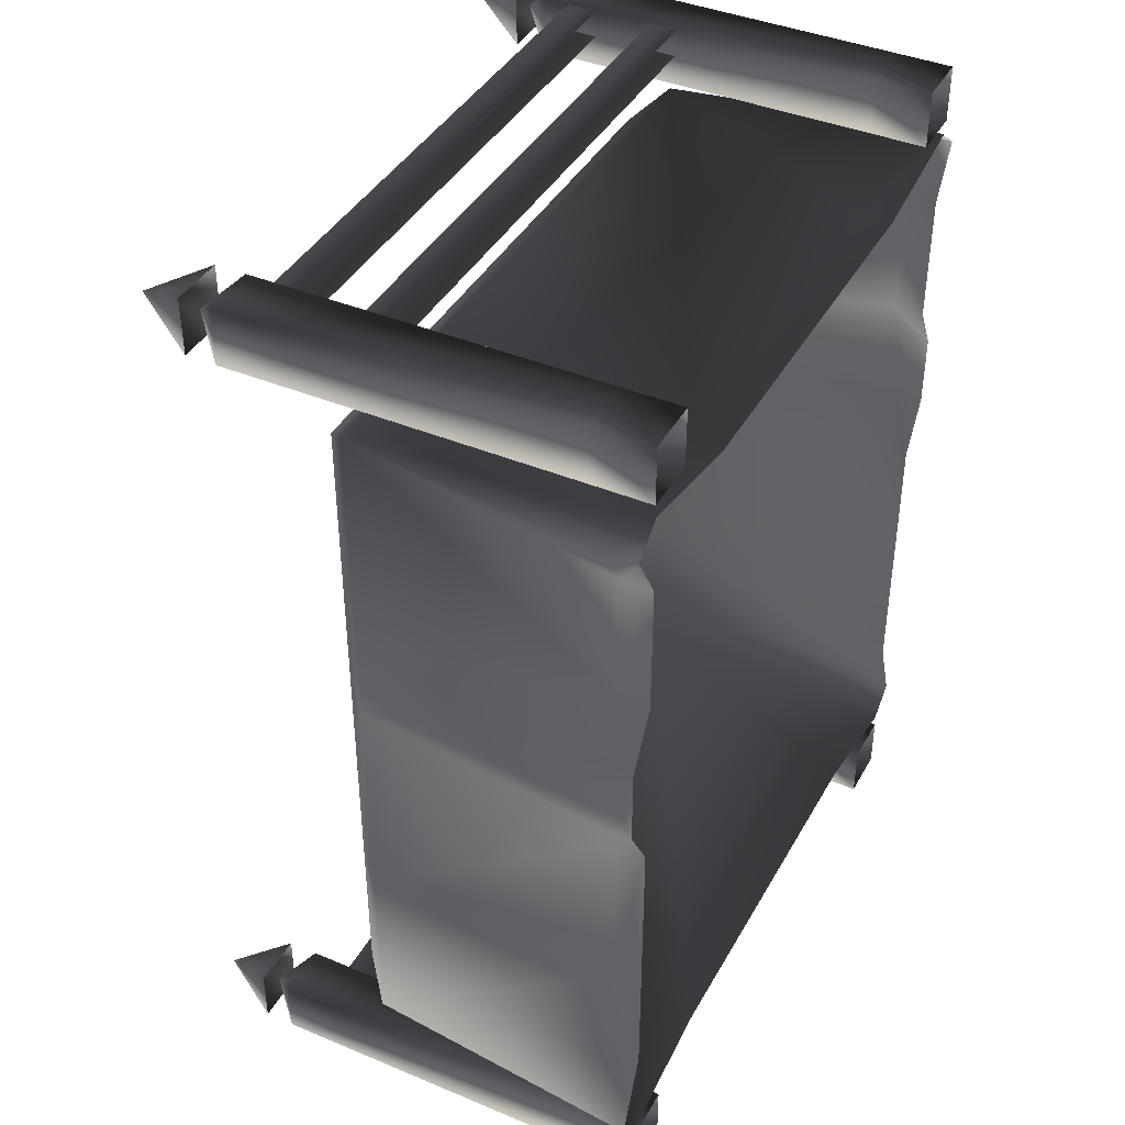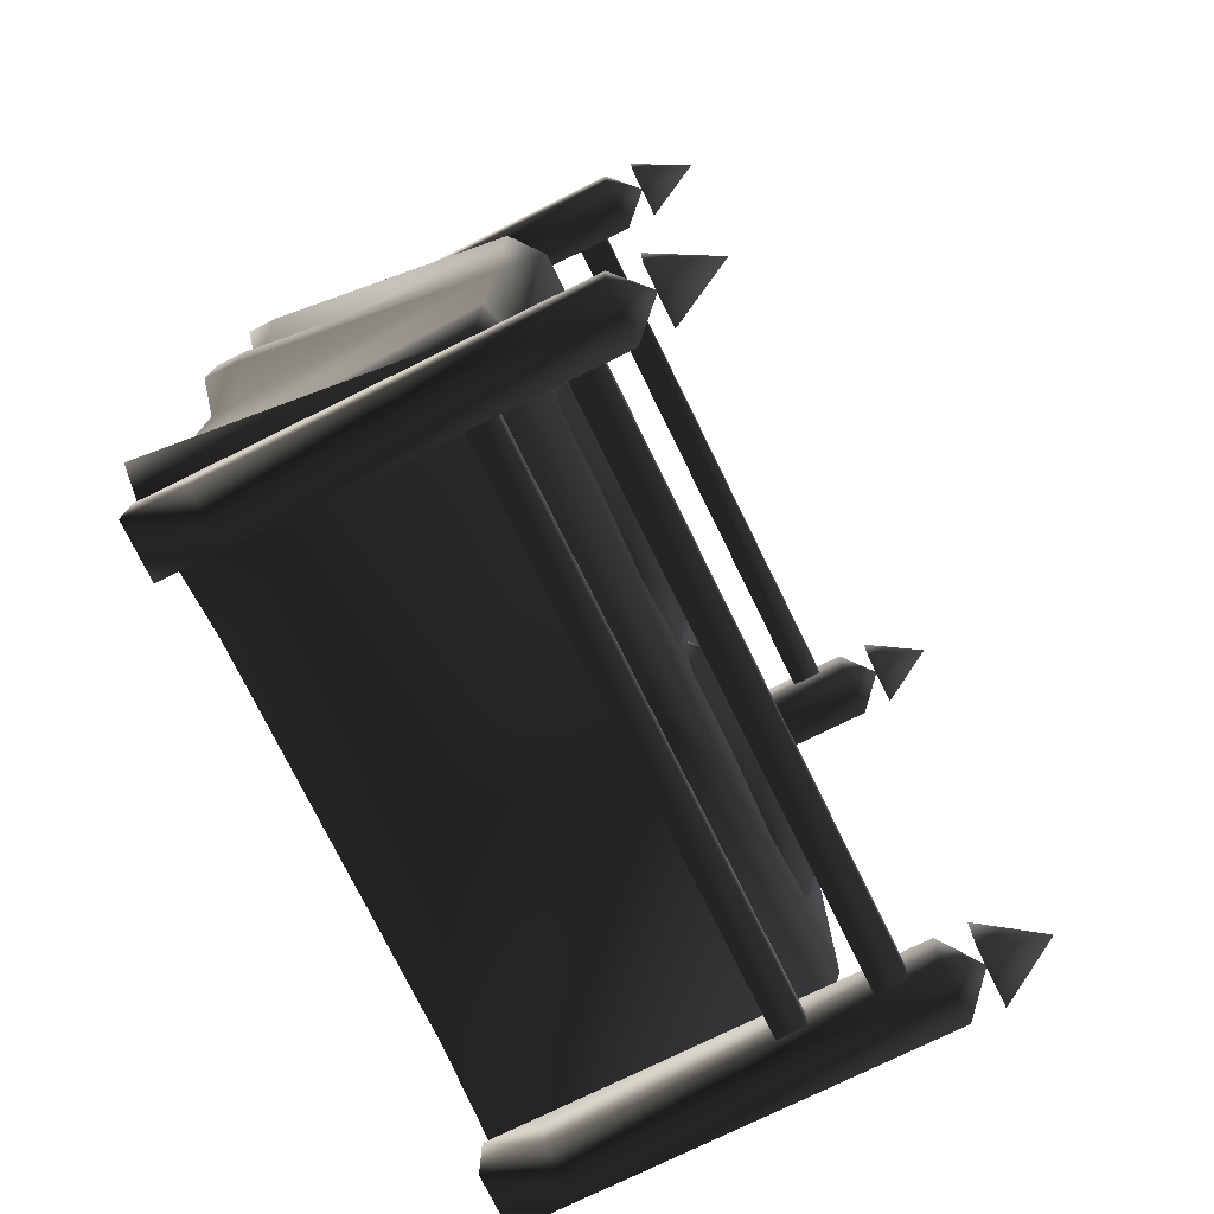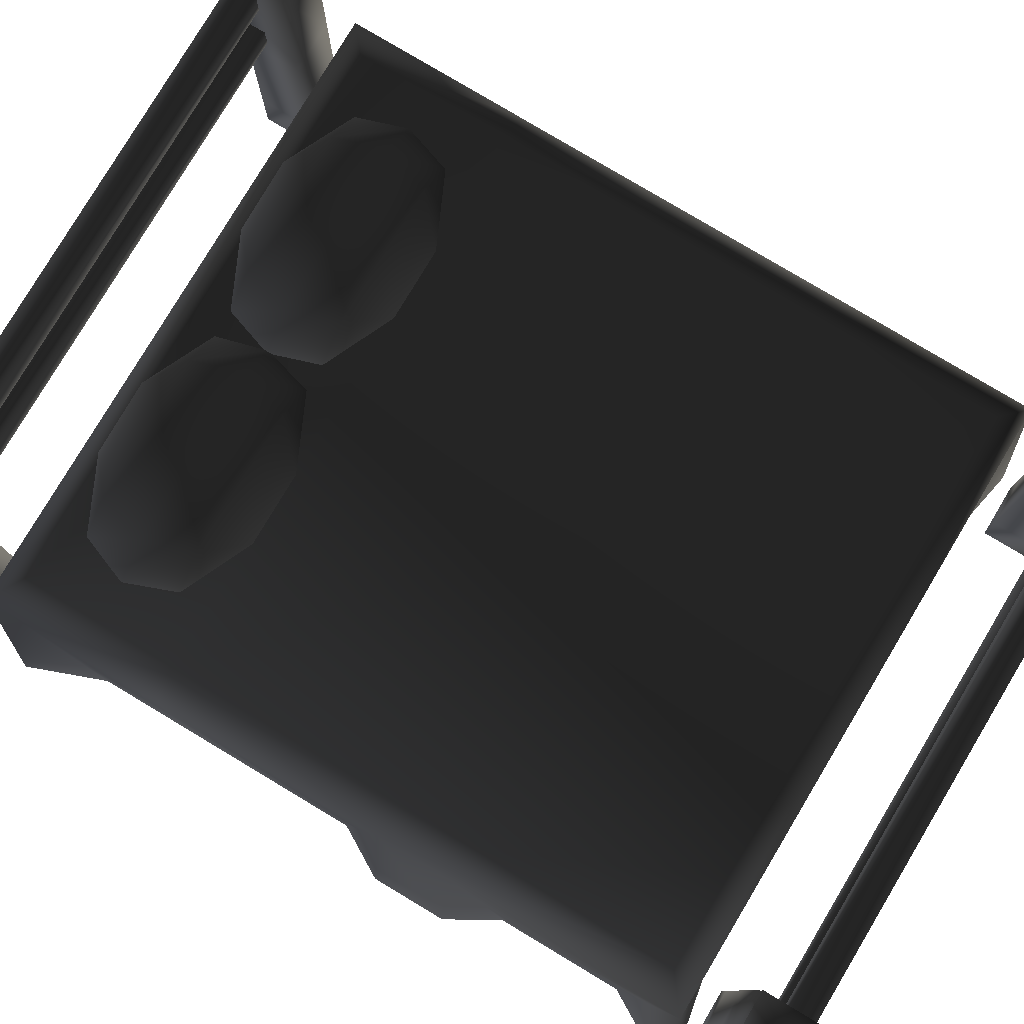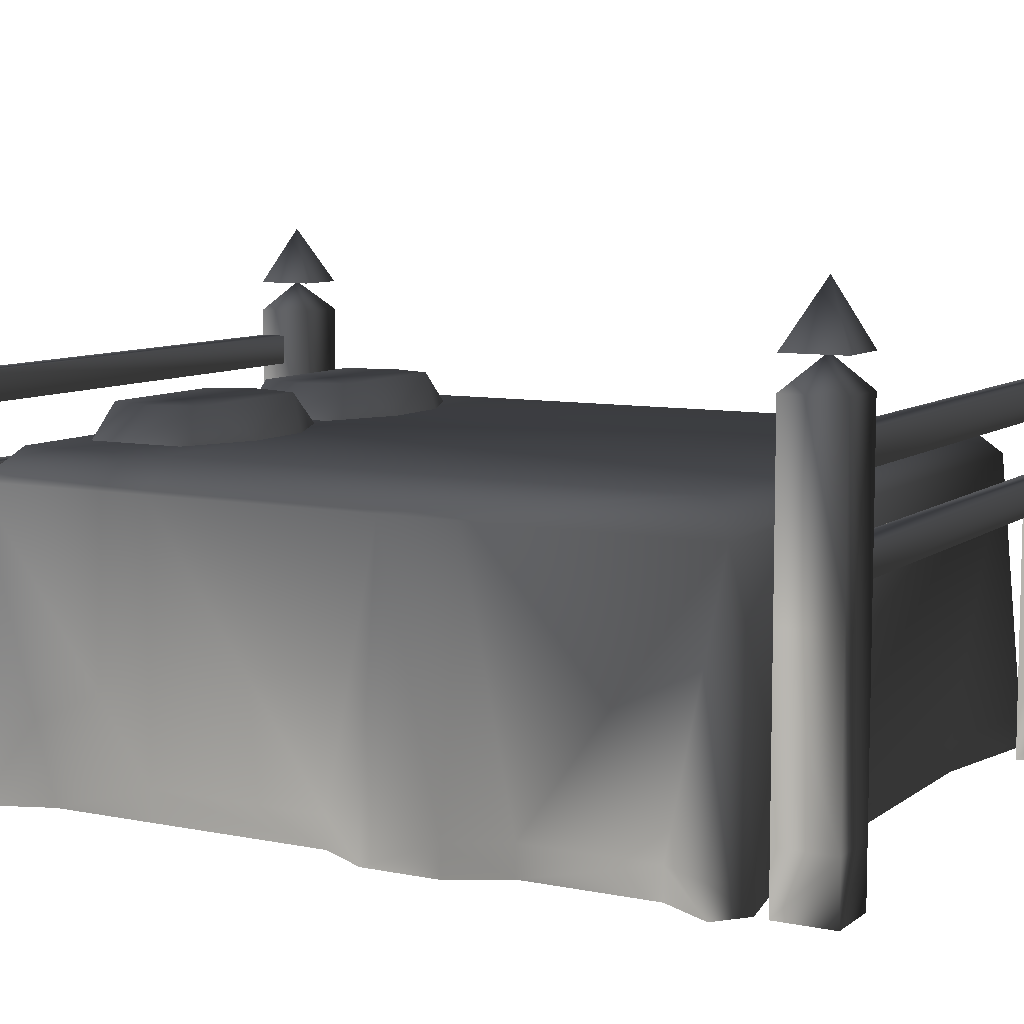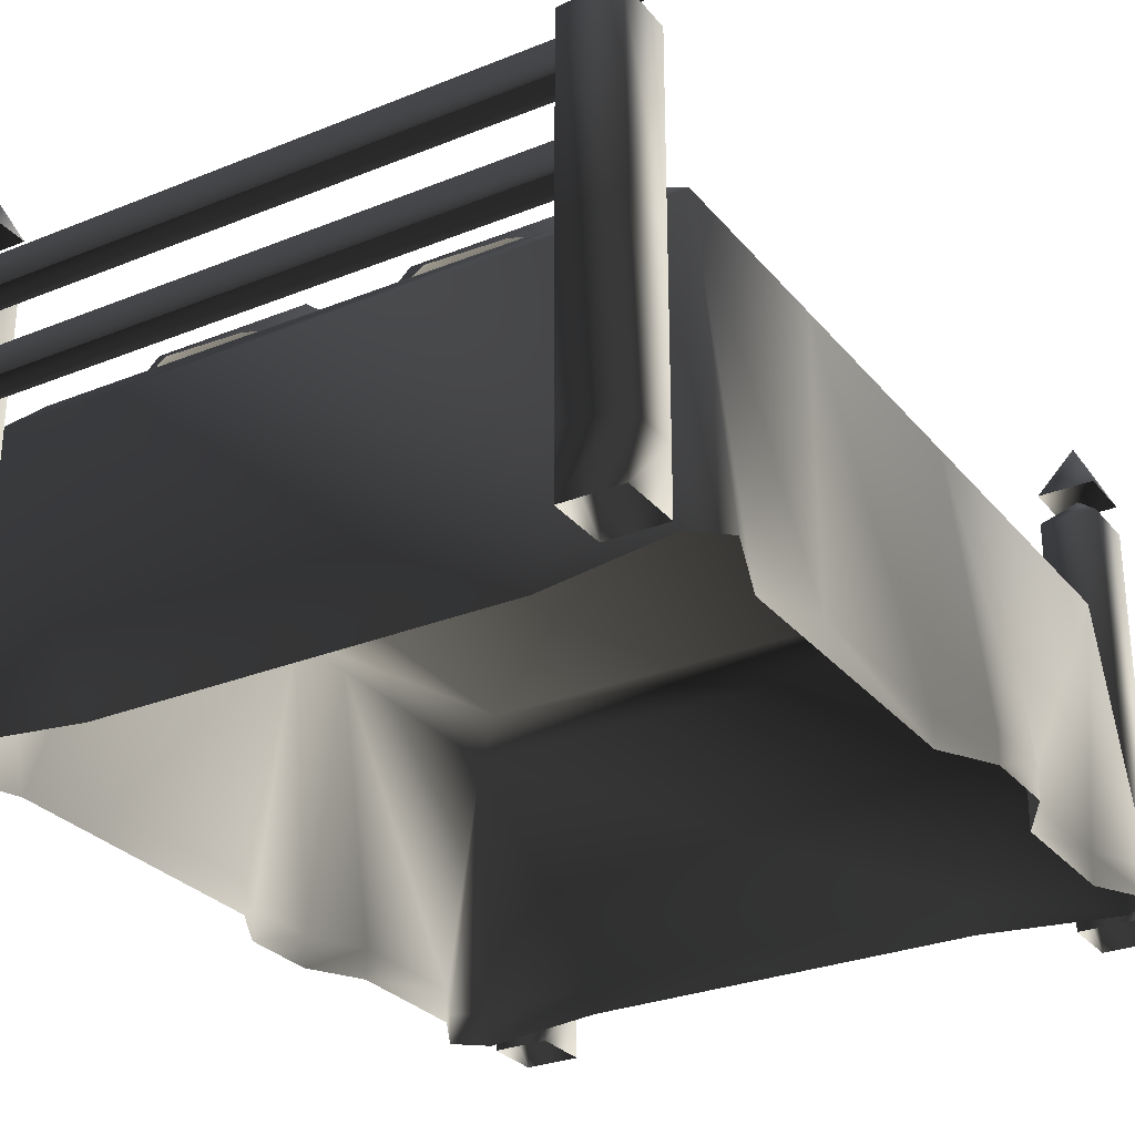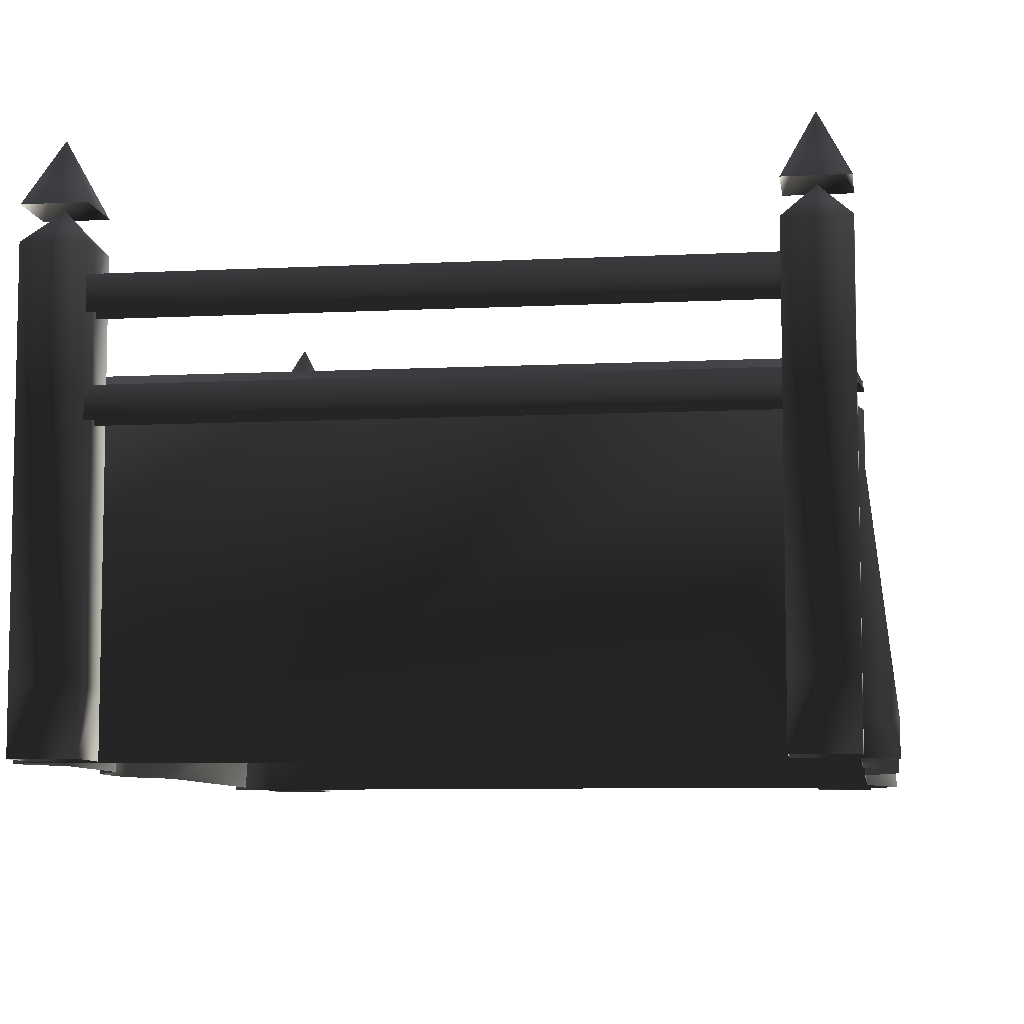
<metadata>
{"format":"obj","ext":"obj","renderer":"f3d","projection":"perspective","resolution":1024,"background":"white","views":[{"elev":40.8,"azim":-63.0,"up":"+Z"},{"elev":-76.0,"azim":116.2,"up":"+Z"},{"elev":79.5,"azim":-59.1,"up":"+Y"},{"elev":8.2,"azim":-61.0,"up":"+Y"},{"elev":-28.6,"azim":-148.8,"up":"+Y"},{"elev":-7.7,"azim":8.1,"up":"+Y"}]}
</metadata>
<code>
o 1288
v -117 11 -66
v -117 0 -66
v -117 0 0
v -117 11 0
v -117 105 -66
v -117 105 -133
v -117 0 -104
v 117 0 -66
v 117 11 -66
v 117 11 0
v 117 0 0
v 128 11 19
v 128 0 19
v 128 11 47
v 128 0 47
v 117 11 66
v 117 0 66
v 117 11 114
v 117 0 114
v 128 11 133
v 128 0 133
v 117 11 142
v 117 0 142
v 70 11 133
v 70 0 133
v -70 11 133
v -70 0 133
v -117 0 142
v -117 11 142
v -128 11 133
v -128 0 133
v -117 11 114
v -117 0 114
v -117 0 66
v -117 11 66
v -128 11 47
v -128 0 47
v -128 0 19
v -128 11 19
v 117 105 133
v -117 105 133
v -117 105 47
v -117 105 19
v -105 116 -66
v -105 116 -123
v 117 105 -133
v -70 0 -133
v -117 0 -142
v -128 0 -133
v 117 105 47
v 105 116 123
v -105 116 123
v 105 116 -66
v 105 116 -123
v 117 105 -66
v 117 0 -104
v 128 0 -133
v 117 0 -142
v 70 0 -133
v 117 105 19
v -57 116 -65
v -30 116 -65
v -17 128 -77
v -70 128 -77
v -83 116 -77
v -90 117 -95
v -76 128 -95
v -83 116 -113
v -70 128 -113
v -57 116 -125
v -30 117 -125
v -17 128 -113
v -4 116 -113
v 1 116 -95
v -11 128 -95
v -4 116 -77
v 32 116 -65
v 59 116 -65
v 72 128 -77
v 19 128 -77
v 6 116 -77
v 0 116 -95
v 13 128 -95
v 6 116 -113
v 19 128 -113
v 32 116 -125
v 59 117 -125
v 72 128 -113
v 85 116 -113
v 91 116 -95
v 78 128 -95
v 85 116 -77
v -108 179 158
v -98 158 168
v -98 158 147
v -118 158 147
v -118 158 168
v -108 158 158
v -118 147 168
v -98 147 168
v -98 147 147
v -118 147 147
v -118 83 168
v -98 83 168
v -98 83 147
v -118 83 147
v -118 21 168
v -98 21 168
v -98 21 147
v -118 21 147
v -118 0 147
v -118 0 168
v -98 0 168
v -98 0 147
v 118 0 168
v 118 0 147
v 118 21 147
v 118 21 168
v 98 0 168
v 98 21 168
v 98 0 147
v 98 21 147
v 98 83 147
v 118 83 147
v 118 83 168
v 98 83 168
v 98 158 147
v 98 158 168
v 108 179 158
v 118 158 147
v 118 158 168
v 98 147 168
v 118 147 168
v 108 158 158
v 98 147 147
v 118 147 147
v -98 105 158
v -98 105 168
v 98 105 168
v 98 105 158
v -98 95 158
v 98 95 158
v -98 95 168
v 98 95 168
v -98 137 158
v -98 137 168
v 98 137 168
v 98 137 158
v -98 126 158
v 98 126 158
v -98 126 168
v 98 126 168
v -98 158 -147
v -98 158 -168
v -108 179 -158
v -118 158 -147
v -118 158 -168
v -98 147 -168
v -118 147 -168
v -108 158 -158
v -98 147 -147
v -98 83 -168
v -118 83 -168
v -118 83 -147
v -118 147 -147
v -98 83 -147
v -98 21 -168
v -118 21 -168
v -118 21 -147
v -98 21 -147
v -118 0 -168
v -118 0 -147
v -98 0 -168
v -98 0 -147
v 118 21 -168
v 118 21 -147
v 118 0 -147
v 118 0 -168
v 98 21 -168
v 118 83 -168
v 118 83 -147
v 98 83 -147
v 98 21 -147
v 98 0 -147
v 98 0 -168
v 108 179 -158
v 98 158 -168
v 98 158 -147
v 118 158 -147
v 118 158 -168
v 108 158 -158
v 118 147 -168
v 98 147 -168
v 98 147 -147
v 118 147 -147
v 98 83 -168
v 98 105 -158
v 98 105 -168
v -98 105 -168
v -98 105 -158
v 98 95 -158
v -98 95 -158
v 98 95 -168
v -98 95 -168
v 98 137 -158
v 98 137 -168
v -98 137 -168
v -98 137 -158
v 98 126 -158
v -98 126 -158
v 98 126 -168
v -98 126 -168
f 1 2 3
f 1 3 4
f 1 4 5
f 1 5 6
f 1 6 7
f 1 7 2
f 8 9 10
f 8 10 11
f 11 10 12
f 11 12 13
f 13 12 14
f 13 14 15
f 15 14 16
f 15 16 17
f 17 16 18
f 17 18 19
f 19 18 20
f 19 20 21
f 21 20 22
f 21 22 23
f 23 22 24
f 23 24 25
f 25 24 26
f 25 26 27
f 27 26 28
f 28 26 29
f 28 29 30
f 28 30 31
f 31 30 32
f 31 32 33
f 33 32 34
f 34 32 35
f 34 35 36
f 34 36 37
f 37 36 38
f 38 36 39
f 38 39 4
f 38 4 3
f 26 24 40
f 26 40 41
f 26 41 29
f 29 41 30
f 30 41 32
f 32 41 35
f 35 41 42
f 35 42 36
f 36 42 43
f 36 43 39
f 39 43 4
f 4 43 5
f 5 43 44
f 5 44 6
f 6 44 45
f 6 45 46
f 6 46 47
f 6 47 48
f 6 48 49
f 6 49 7
f 40 22 20
f 40 20 18
f 40 18 50
f 40 50 51
f 40 51 41
f 41 51 52
f 41 52 42
f 42 52 43
f 43 52 44
f 44 52 51
f 44 51 53
f 44 53 45
f 45 53 54
f 45 54 46
f 46 54 55
f 46 55 56
f 46 56 57
f 46 57 58
f 46 58 59
f 46 59 47
f 24 22 40
f 18 16 50
f 50 16 14
f 50 14 60
f 50 60 51
f 51 60 53
f 53 60 55
f 53 55 54
f 60 14 12
f 60 12 10
f 60 10 9
f 60 9 55
f 55 9 56
f 56 9 8
f 61 62 63
f 61 63 64
f 61 64 65
f 65 64 66
f 66 64 67
f 66 67 68
f 68 67 69
f 68 69 70
f 70 69 71
f 71 69 72
f 71 72 73
f 73 72 74
f 74 72 75
f 74 75 76
f 76 75 63
f 76 63 62
f 75 72 69
f 75 69 67
f 75 67 64
f 75 64 63
f 77 78 79
f 77 79 80
f 77 80 81
f 81 80 82
f 82 80 83
f 82 83 84
f 84 83 85
f 84 85 86
f 86 85 87
f 87 85 88
f 87 88 89
f 89 88 90
f 90 88 91
f 90 91 92
f 92 91 79
f 92 79 78
f 91 88 85
f 91 85 83
f 91 83 80
f 91 80 79
f 93 94 95
f 93 95 96
f 93 96 97
f 93 97 94
f 98 99 100
f 98 100 101
f 98 101 102
f 98 102 99
f 99 102 103
f 99 103 104
f 99 104 100
f 100 104 105
f 100 105 101
f 101 105 102
f 102 105 106
f 102 106 103
f 103 106 107
f 103 107 108
f 103 108 104
f 104 108 109
f 104 109 105
f 105 109 106
f 106 109 110
f 106 110 107
f 107 110 111
f 107 111 112
f 107 112 108
f 108 112 113
f 108 113 109
f 109 113 114
f 109 114 110
f 110 114 111
f 115 116 117
f 115 117 118
f 115 118 119
f 119 118 120
f 119 120 121
f 121 120 122
f 121 122 116
f 116 122 117
f 117 122 123
f 117 123 124
f 117 124 125
f 117 125 118
f 118 125 126
f 118 126 120
f 120 126 123
f 120 123 122
f 127 128 129
f 127 129 130
f 130 129 131
f 131 129 128
f 132 133 134
f 132 134 135
f 132 135 126
f 132 126 125
f 132 125 133
f 133 125 124
f 133 124 136
f 133 136 134
f 134 136 135
f 135 136 124
f 135 124 123
f 135 123 126
f 137 138 139
f 137 139 140
f 137 140 141
f 141 140 142
f 143 144 139
f 143 139 138
f 145 146 147
f 145 147 148
f 145 148 149
f 149 148 150
f 151 152 147
f 151 147 146
f 153 154 155
f 153 155 156
f 156 155 157
f 157 155 154
f 158 159 160
f 158 160 161
f 158 161 162
f 158 162 163
f 158 163 159
f 159 163 164
f 159 164 165
f 159 165 160
f 160 165 161
f 161 165 166
f 161 166 162
f 162 166 167
f 162 167 168
f 162 168 163
f 163 168 169
f 163 169 164
f 164 169 170
f 164 170 166
f 164 166 165
f 171 172 169
f 171 169 168
f 171 168 173
f 173 168 167
f 173 167 174
f 174 167 170
f 174 170 172
f 172 170 169
f 175 176 177
f 175 177 178
f 175 178 179
f 175 179 180
f 175 180 181
f 175 181 176
f 176 181 182
f 176 182 183
f 176 183 184
f 176 184 177
f 183 179 185
f 183 185 184
f 179 178 185
f 186 187 188
f 186 188 189
f 186 189 190
f 186 190 187
f 191 192 193
f 191 193 194
f 191 194 195
f 191 195 192
f 192 195 180
f 192 180 196
f 192 196 193
f 193 196 182
f 193 182 194
f 194 182 181
f 194 181 195
f 195 181 180
f 197 198 199
f 197 199 200
f 197 200 201
f 201 200 202
f 199 198 203
f 199 203 204
f 205 206 207
f 205 207 208
f 205 208 209
f 209 208 210
f 207 206 211
f 207 211 212
f 179 196 180
f 196 179 183
f 196 183 182
f 167 166 170

</code>
